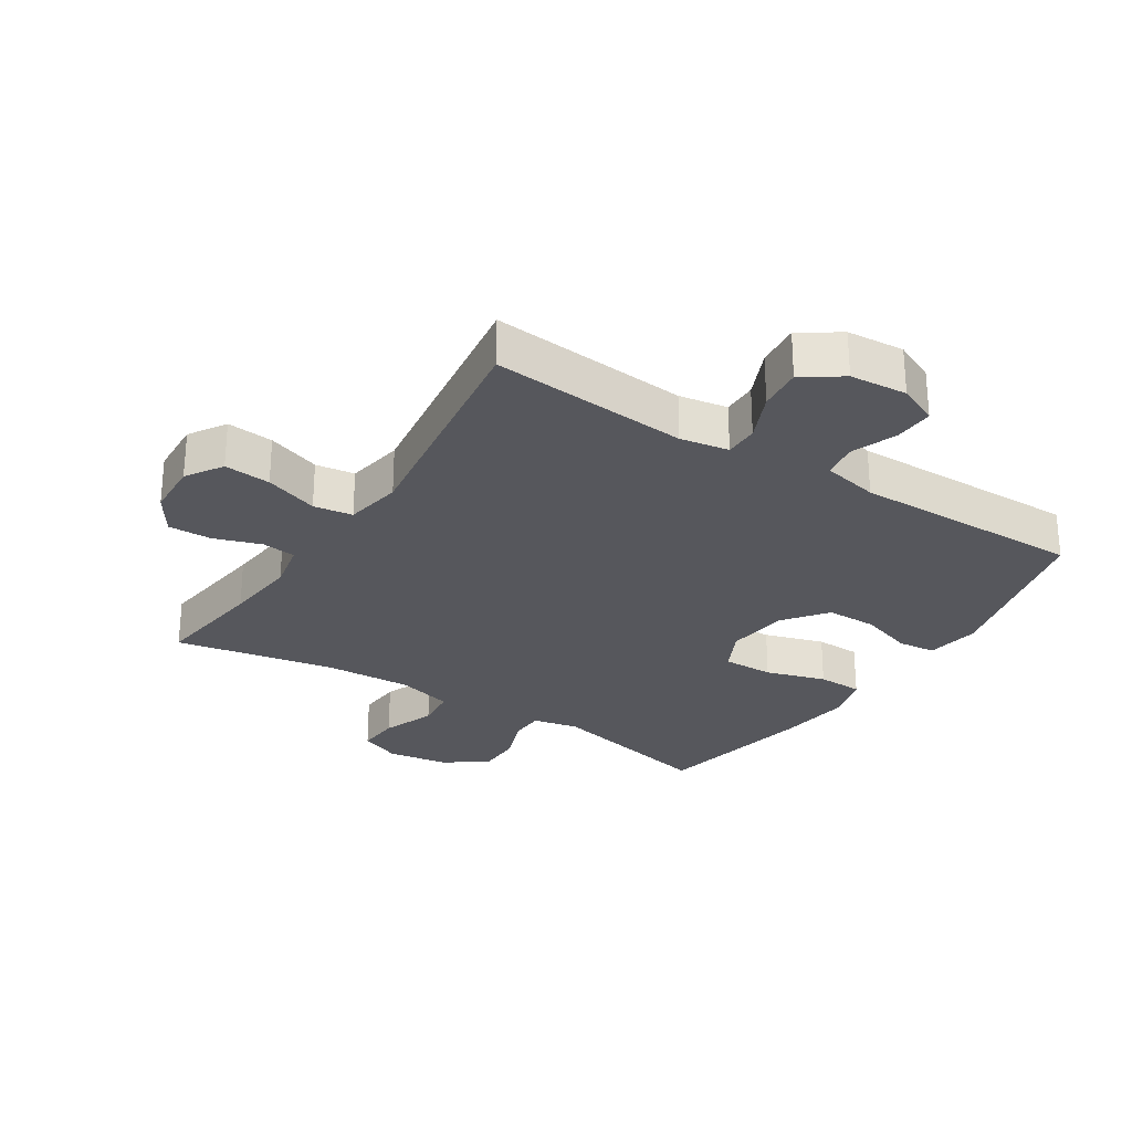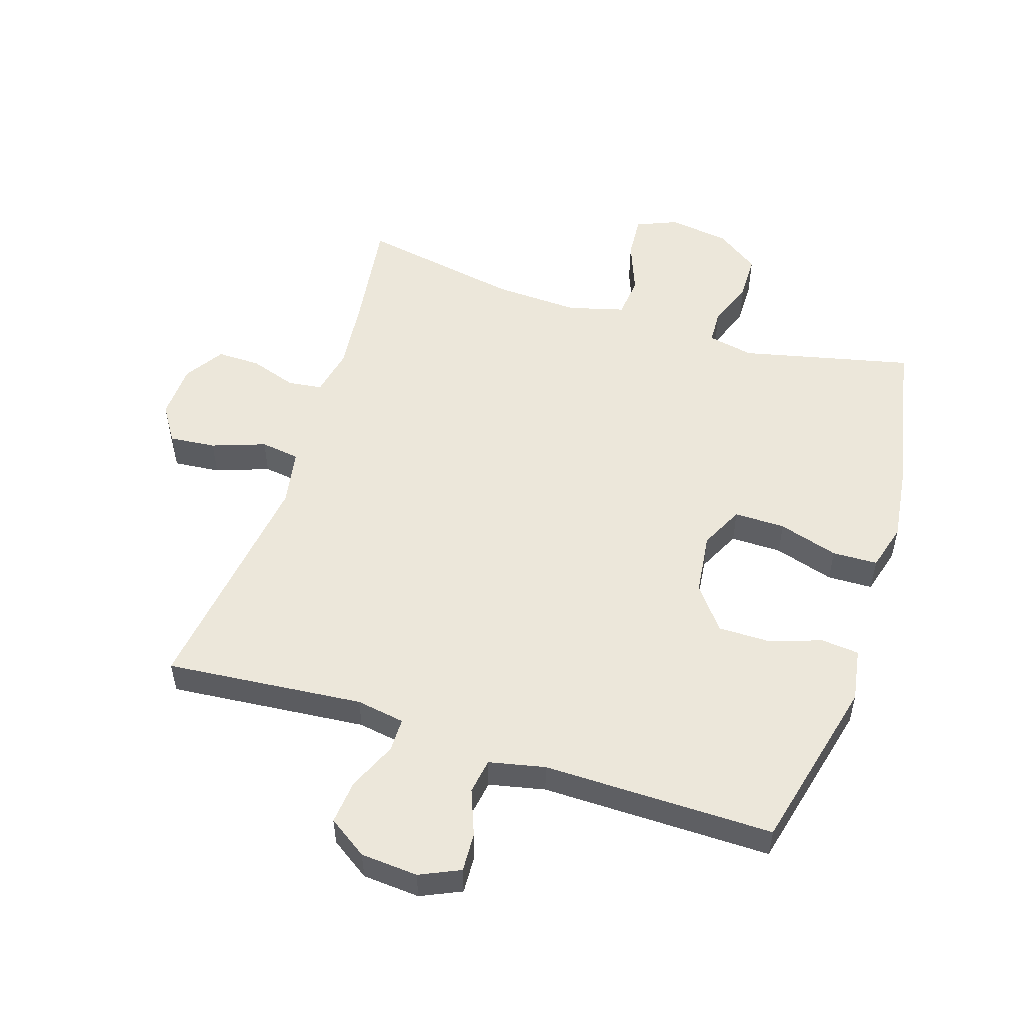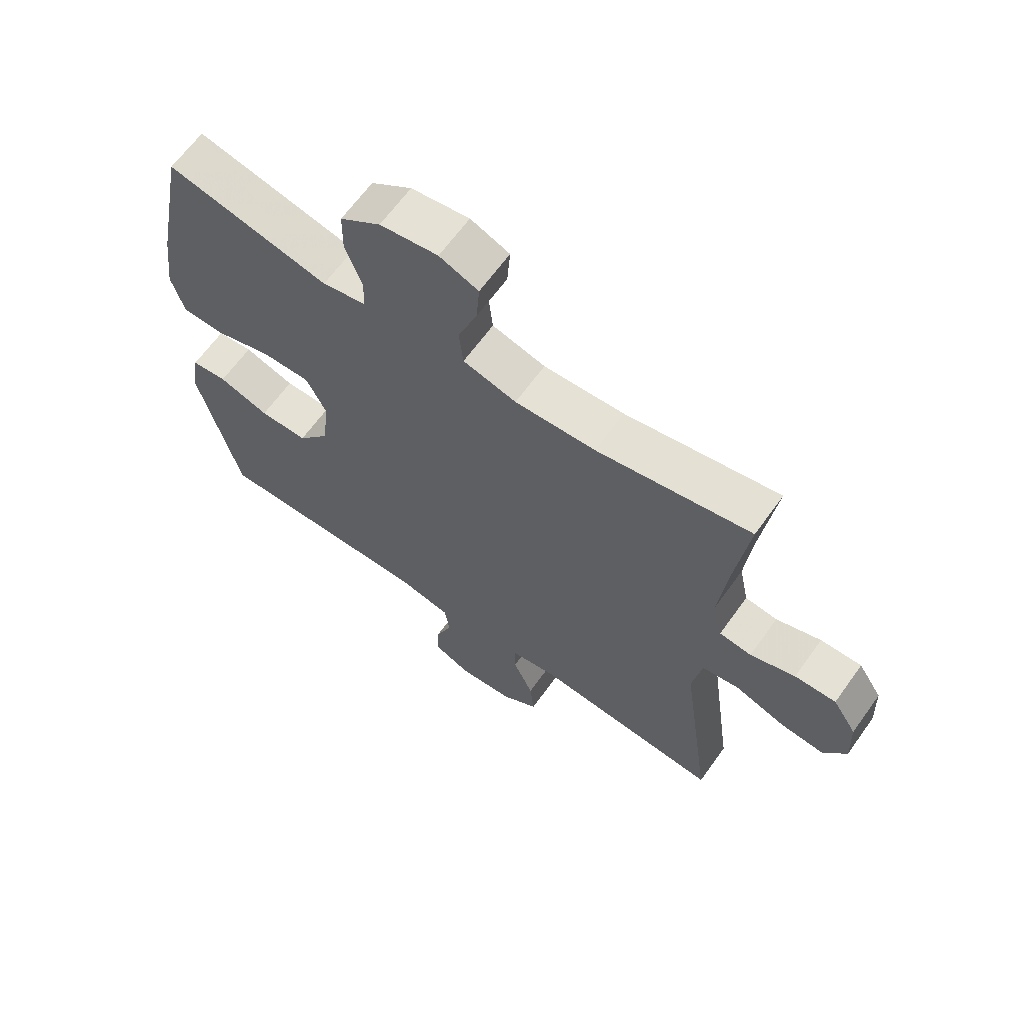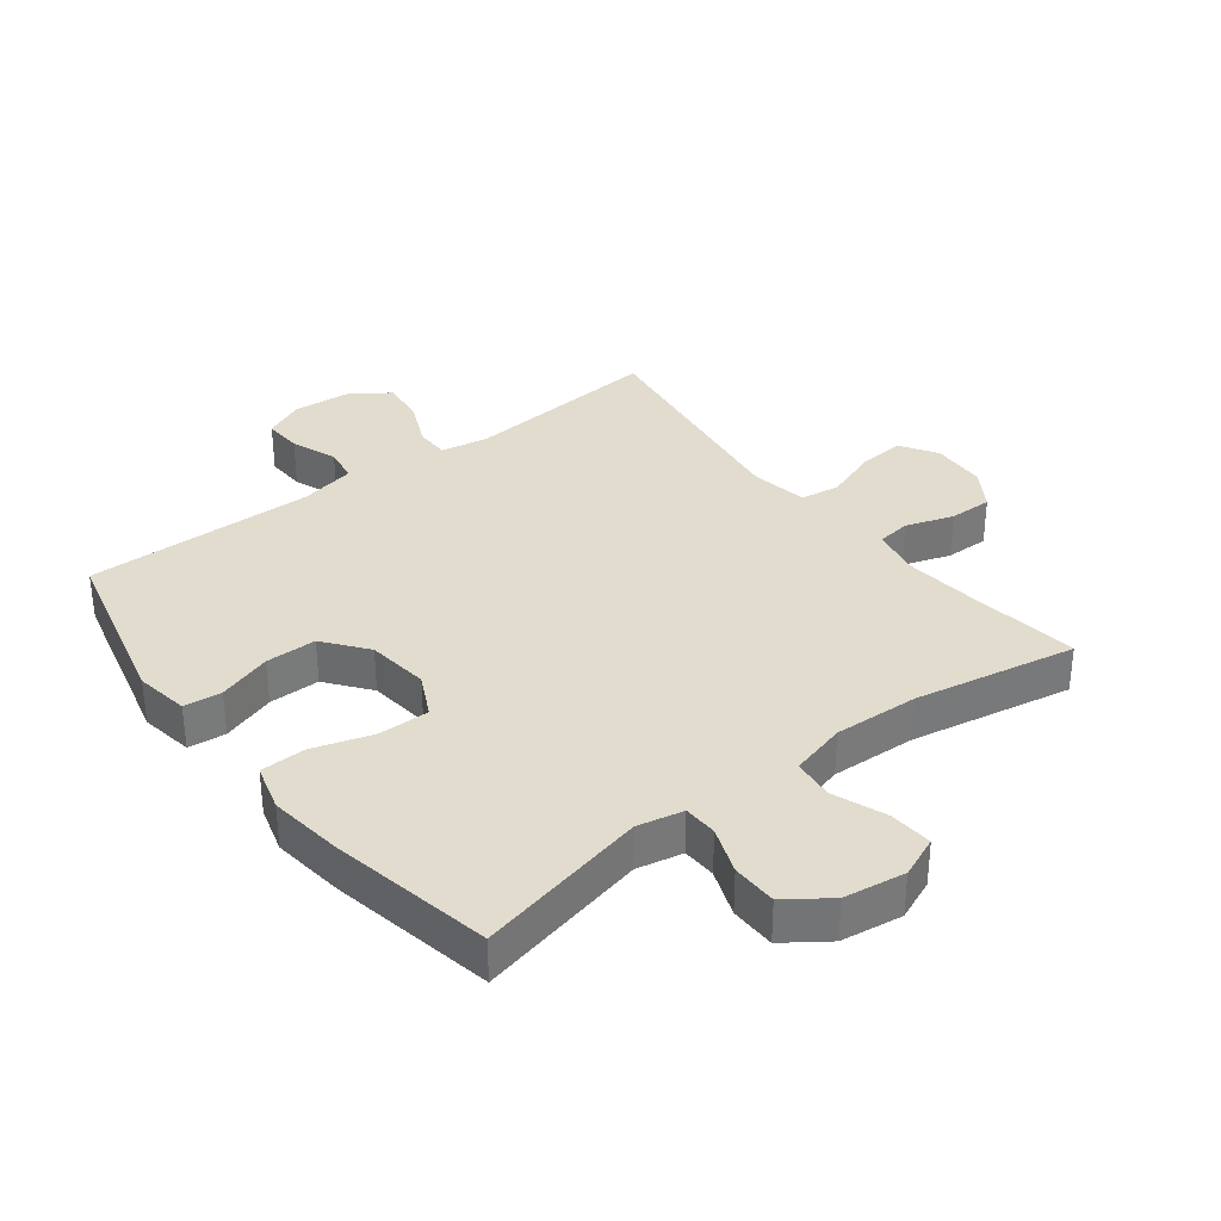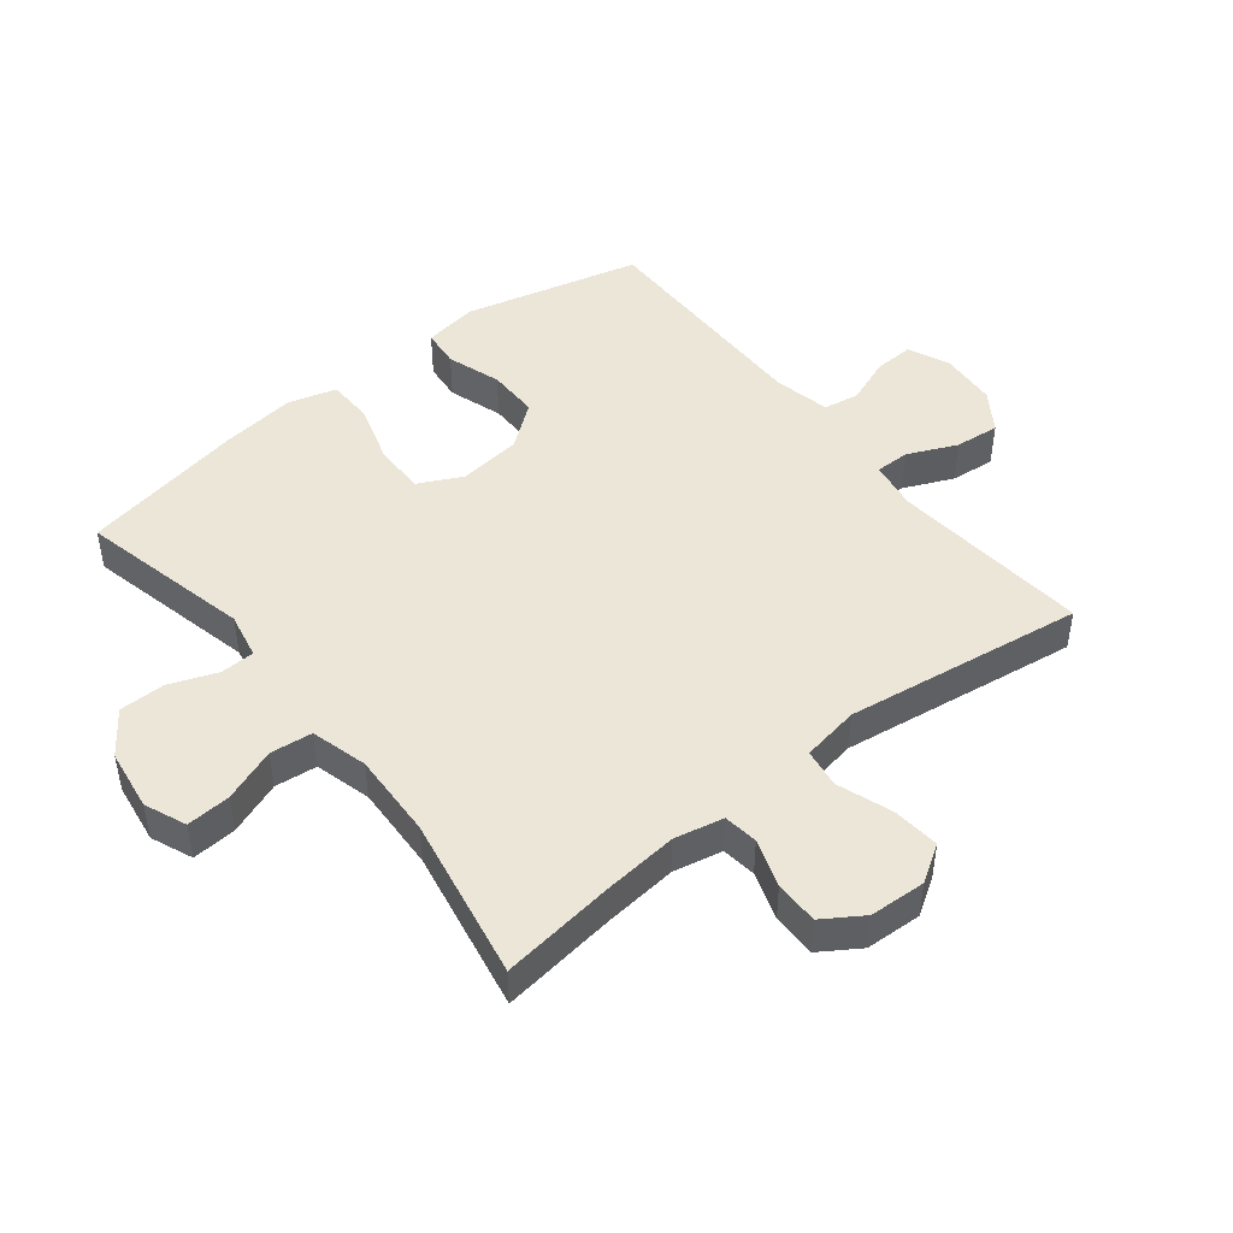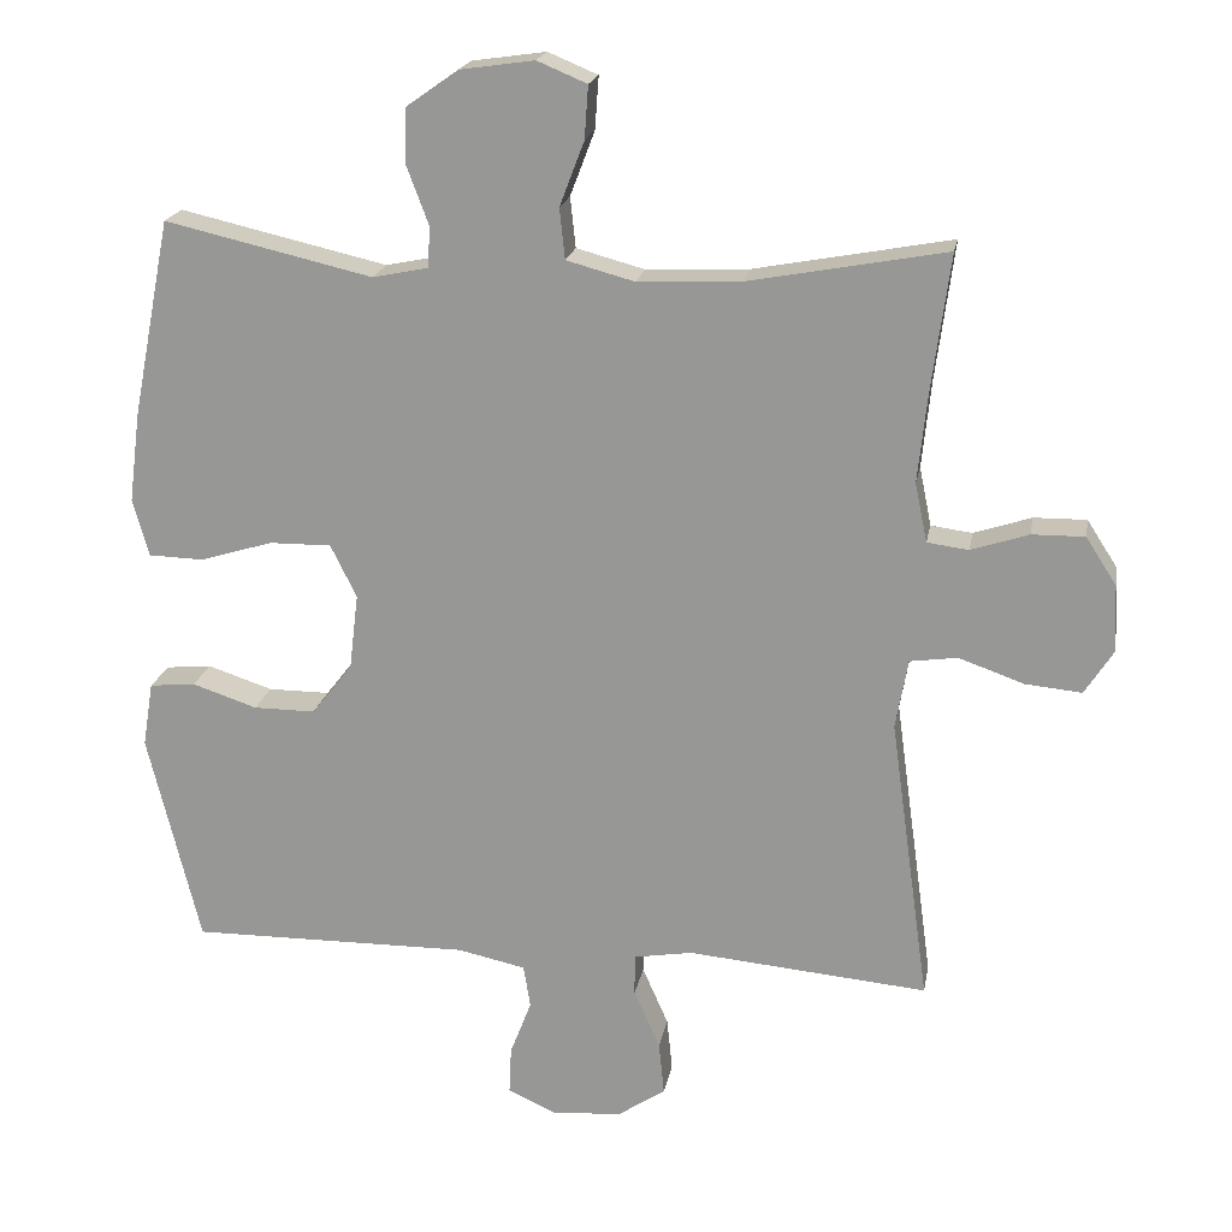
<metadata>
{"format":"obj","ext":"obj","renderer":"f3d","projection":"perspective","resolution":1024,"background":"white","views":[{"elev":-27.6,"azim":147.4,"up":"+Y"},{"elev":52.9,"azim":-162.3,"up":"+Y"},{"elev":64.6,"azim":35.6,"up":"+Z"},{"elev":34.0,"azim":-37.5,"up":"+Y"},{"elev":46.3,"azim":51.6,"up":"+Y"},{"elev":19.8,"azim":10.2,"up":"+Z"}]}
</metadata>
<code>
v -0.5 0.07 -0.5
v -0.568 0.07 -0.222
v -0.554 0.07 -0.137
v -0.494 0.07 -0.131
v -0.409 0.07 -0.159
v -0.328 0.07 -0.159
v -0.275 0.07 -0.091
v -0.263 0.07 0.008
v -0.297 0.07 0.077
v -0.378 0.07 0.076
v -0.473 0.07 0.047
v -0.545 0.07 0.049
v -0.566 0.07 0.124
v -0.551 0.07 0.241
v -0.5 0.07 0.5
v -0.229 0.07 0.438
v -0.156 0.07 0.453
v -0.154 0.07 0.507
v -0.182 0.07 0.582
v -0.181 0.07 0.654
v -0.113 0.07 0.702
v -0.016 0.07 0.716
v 0.049 0.07 0.689
v 0.044 0.07 0.62
v 0.012 0.07 0.536
v 0.019 0.07 0.47
v 0.108 0.07 0.446
v 0.243 0.07 0.452
v 0.5 0.07 0.5
v 0.476 0.07 0.32
v 0.464 0.07 0.204
v 0.48 0.07 0.127
v 0.534 0.07 0.12
v 0.609 0.07 0.145
v 0.678 0.07 0.146
v 0.718 0.07 0.084
v 0.722 0.07 -0.004
v 0.685 0.07 -0.062
v 0.611 0.07 -0.055
v 0.526 0.07 -0.025
v 0.464 0.07 -0.034
v 0.448 0.07 -0.125
v 0.5 0.07 -0.5
v 0.186 0.07 -0.472
v 0.109 0.07 -0.485
v 0.109 0.07 -0.539
v 0.143 0.07 -0.616
v 0.15 0.07 -0.686
v 0.088 0.07 -0.728
v -0.003 0.07 -0.735
v -0.067 0.07 -0.706
v -0.064 0.07 -0.644
v -0.036 0.07 -0.571
v -0.045 0.07 -0.515
v -0.134 0.07 -0.496
v -0.5 0 -0.5
v -0.568 0 -0.222
v -0.554 0 -0.137
v -0.494 0 -0.131
v -0.409 0 -0.159
v -0.328 0 -0.159
v -0.275 0 -0.091
v -0.263 0 0.008
v -0.297 0 0.077
v -0.378 0 0.076
v -0.473 0 0.047
v -0.545 0 0.049
v -0.566 0 0.124
v -0.551 0 0.241
v -0.5 0 0.5
v -0.229 0 0.438
v -0.156 0 0.453
v -0.154 0 0.507
v -0.182 0 0.582
v -0.181 0 0.654
v -0.113 0 0.702
v -0.016 0 0.716
v 0.049 0 0.689
v 0.044 0 0.62
v 0.012 0 0.536
v 0.019 0 0.47
v 0.108 0 0.446
v 0.243 0 0.452
v 0.5 0 0.5
v 0.476 0 0.32
v 0.464 0 0.204
v 0.48 0 0.127
v 0.534 0 0.12
v 0.609 0 0.145
v 0.678 0 0.146
v 0.718 0 0.084
v 0.722 0 -0.004
v 0.685 0 -0.062
v 0.611 0 -0.055
v 0.526 0 -0.025
v 0.464 0 -0.034
v 0.448 0 -0.125
v 0.5 0 -0.5
v 0.186 0 -0.472
v 0.109 0 -0.485
v 0.109 0 -0.539
v 0.143 0 -0.616
v 0.15 0 -0.686
v 0.088 0 -0.728
v -0.003 0 -0.735
v -0.067 0 -0.706
v -0.064 0 -0.644
v -0.036 0 -0.571
v -0.045 0 -0.515
v -0.134 0 -0.496
f 51 52 53
f 50 51 53
f 49 50 53
f 48 49 53
f 47 48 53
f 46 47 53
f 45 46 53 54
f 42 43 44
f 41 42 44 45
f 38 39 40
f 37 38 40
f 36 37 40
f 35 36 40
f 34 35 40
f 33 34 40
f 32 33 40 41
f 45 54 55
f 41 45 55
f 32 41 55
f 31 32 55
f 23 24 25
f 22 23 25
f 21 22 25
f 20 21 25
f 19 20 25
f 18 19 25
f 17 18 25 26
f 16 17 26 27
f 14 15 16
f 13 14 16
f 12 13 16
f 11 12 16
f 10 11 16
f 9 10 16 27
f 3 4 5
f 2 3 5
f 1 2 5
f 55 1 5
f 55 5 6
f 55 6 7
f 31 55 7
f 30 31 7
f 30 7 8
f 29 30 8
f 28 29 8
f 8 9 27 28
f 108 107 106
f 108 106 105
f 108 105 104
f 108 104 103
f 108 103 102
f 108 102 101
f 109 108 101 100
f 99 98 97
f 100 99 97 96
f 95 94 93
f 95 93 92
f 95 92 91
f 95 91 90
f 95 90 89
f 95 89 88
f 96 95 88 87
f 110 109 100
f 110 100 96
f 110 96 87
f 110 87 86
f 80 79 78
f 80 78 77
f 80 77 76
f 80 76 75
f 80 75 74
f 80 74 73
f 81 80 73 72
f 82 81 72 71
f 71 70 69
f 71 69 68
f 71 68 67
f 71 67 66
f 71 66 65
f 82 71 65 64
f 60 59 58
f 60 58 57
f 60 57 56
f 60 56 110
f 61 60 110
f 62 61 110
f 62 110 86
f 62 86 85
f 63 62 85
f 63 85 84
f 63 84 83
f 83 82 64 63
f 1 56 57 2
f 2 57 58 3
f 3 58 59 4
f 4 59 60 5
f 5 60 61 6
f 6 61 62 7
f 7 62 63 8
f 8 63 64 9
f 9 64 65 10
f 10 65 66 11
f 11 66 67 12
f 12 67 68 13
f 13 68 69 14
f 14 69 70 15
f 15 70 71 16
f 16 71 72 17
f 17 72 73 18
f 18 73 74 19
f 19 74 75 20
f 20 75 76 21
f 21 76 77 22
f 22 77 78 23
f 23 78 79 24
f 24 79 80 25
f 25 80 81 26
f 26 81 82 27
f 27 82 83 28
f 28 83 84 29
f 29 84 85 30
f 30 85 86 31
f 31 86 87 32
f 32 87 88 33
f 33 88 89 34
f 34 89 90 35
f 35 90 91 36
f 36 91 92 37
f 37 92 93 38
f 38 93 94 39
f 39 94 95 40
f 40 95 96 41
f 41 96 97 42
f 42 97 98 43
f 43 98 99 44
f 44 99 100 45
f 45 100 101 46
f 46 101 102 47
f 47 102 103 48
f 48 103 104 49
f 49 104 105 50
f 50 105 106 51
f 51 106 107 52
f 52 107 108 53
f 53 108 109 54
f 54 109 110 55
f 55 110 56 1

</code>
